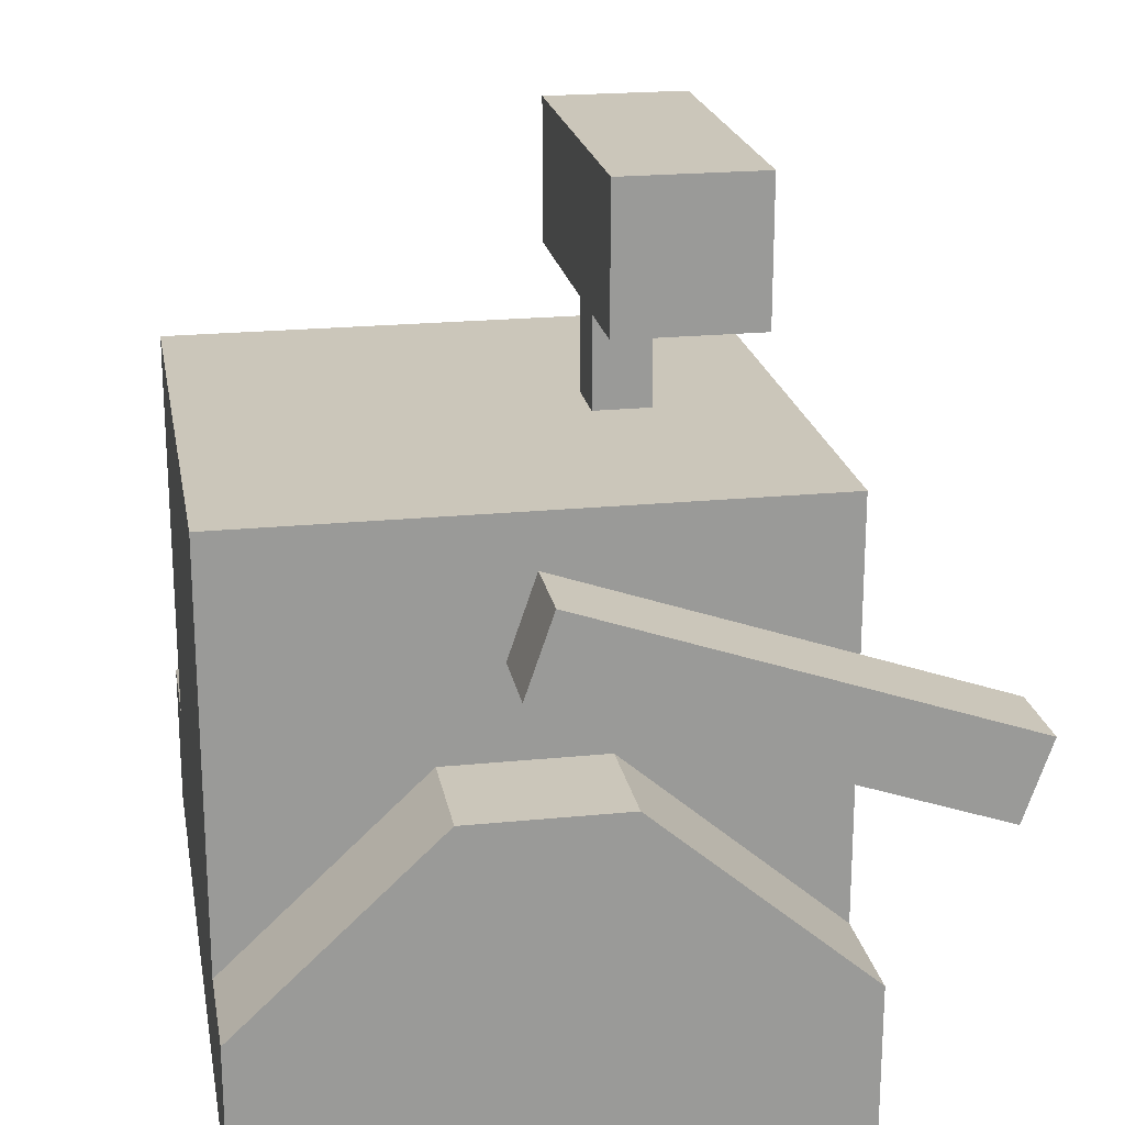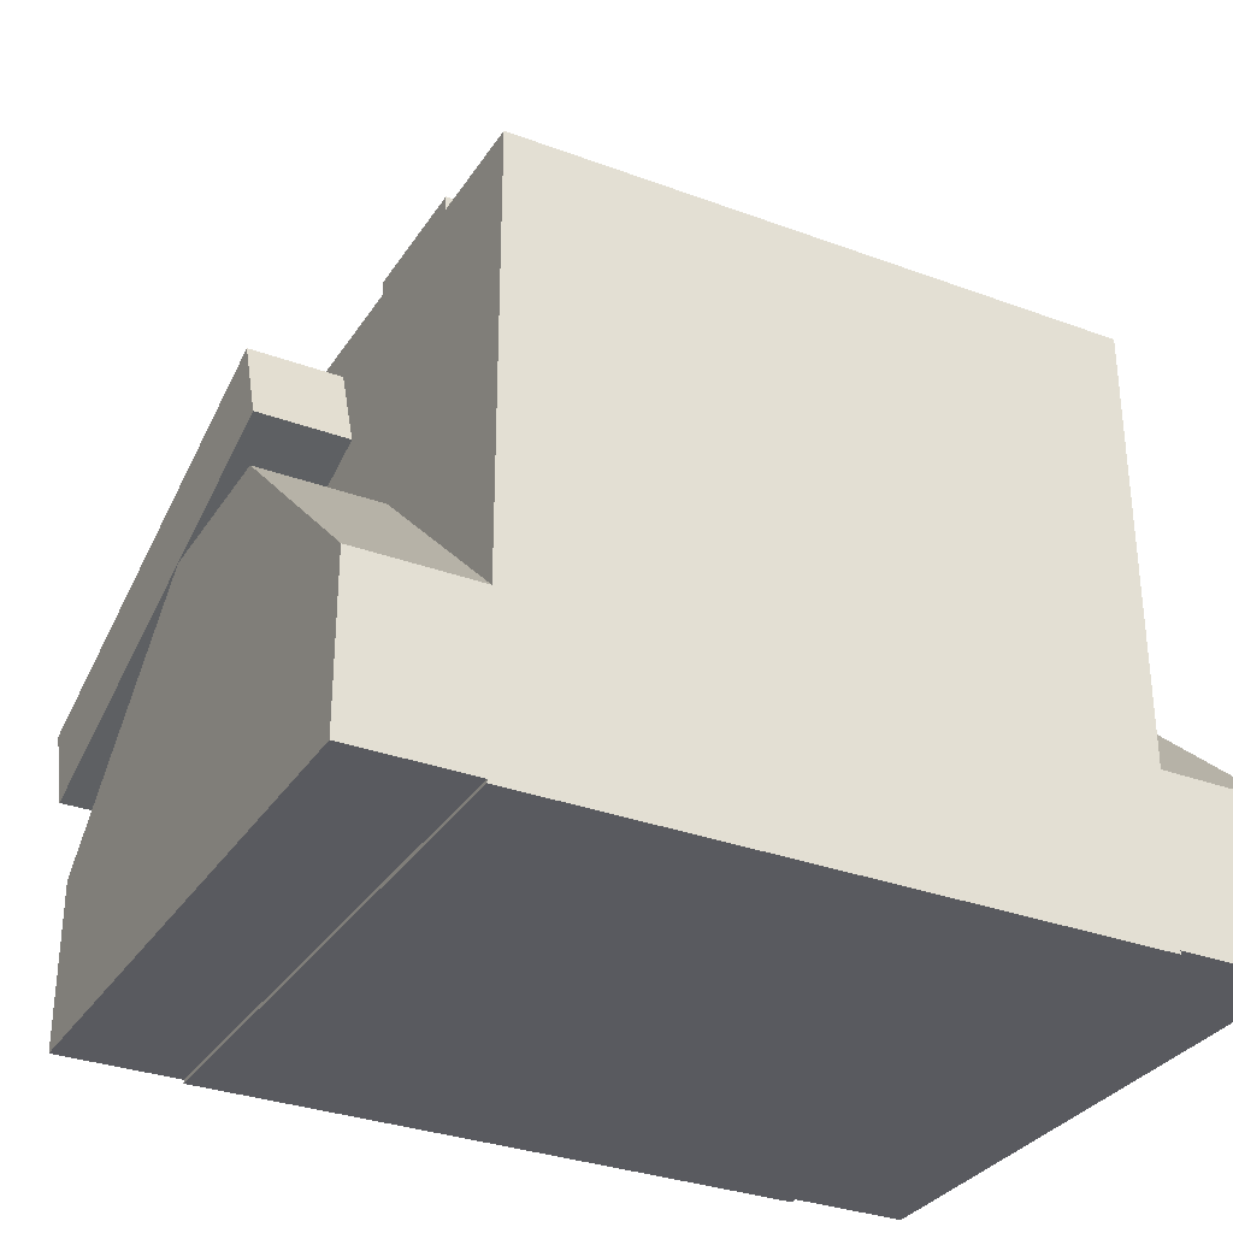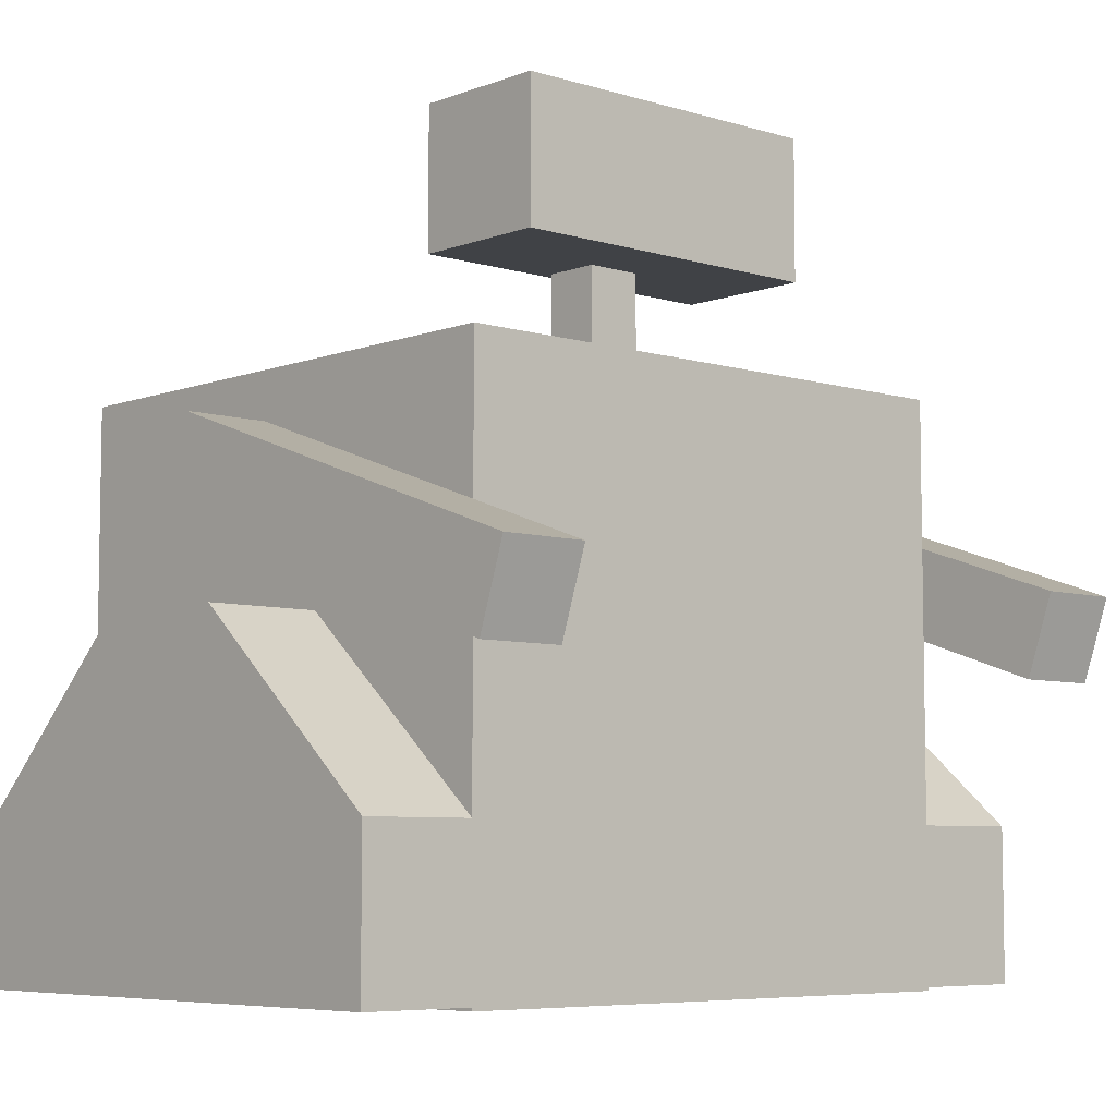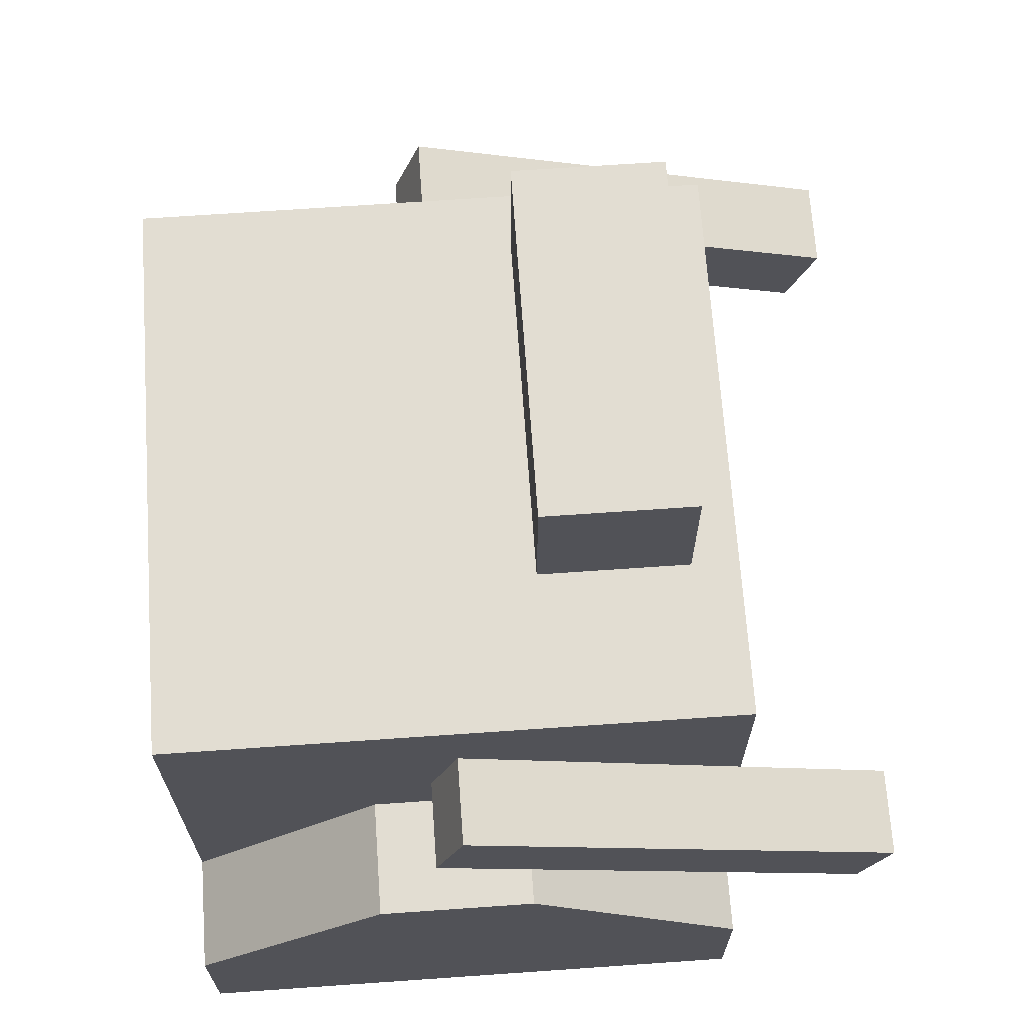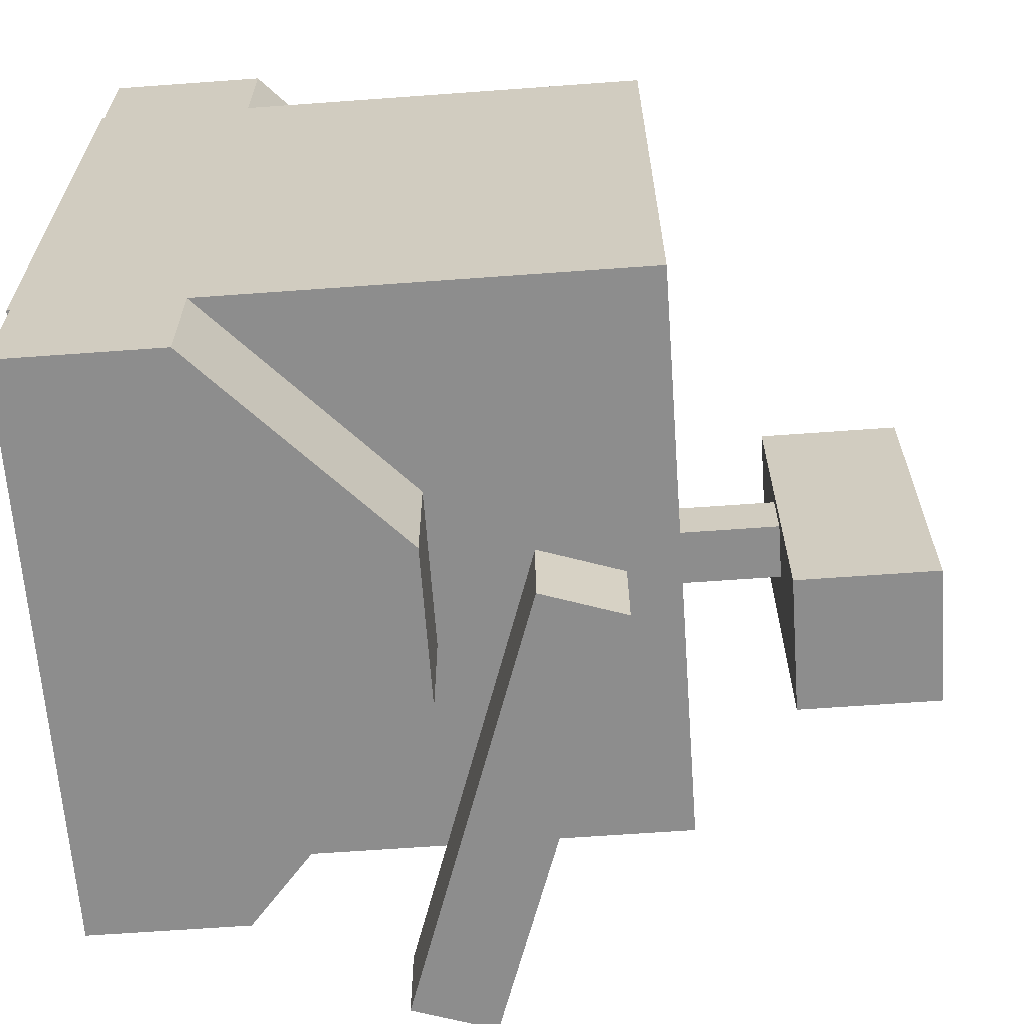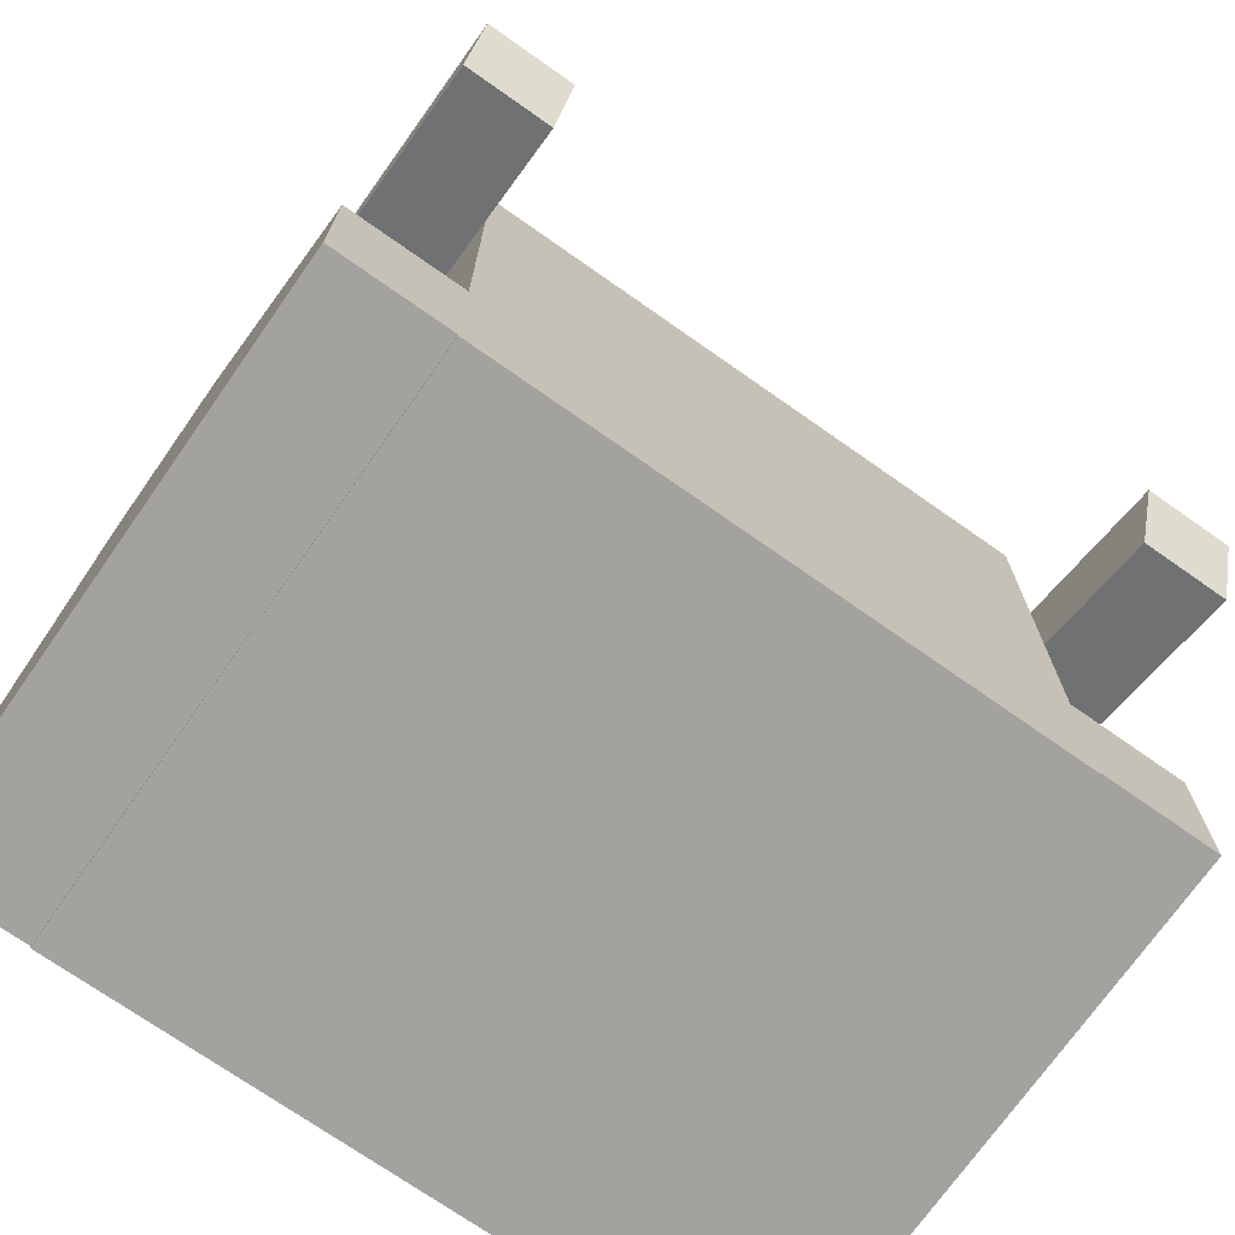
<metadata>
{"format":"obj","ext":"obj","renderer":"f3d","projection":"perspective","resolution":1024,"background":"white","views":[{"elev":21.1,"azim":169.9,"up":"+Y"},{"elev":-31.9,"azim":62.4,"up":"+Y"},{"elev":-6.5,"azim":-132.0,"up":"+Y"},{"elev":68.1,"azim":176.0,"up":"+Y"},{"elev":-64.6,"azim":94.2,"up":"+Z"},{"elev":-72.5,"azim":-125.1,"up":"+Y"}]}
</metadata>
<code>
o Cube
v -2.826 2.165 -3.42
v -2.826 -4.674 -3.42
v 4.014 2.165 -3.42
v 4.014 -4.674 -3.42
v -2.826 2.165 3.42
v -2.826 -4.674 3.42
v 4.014 2.165 3.42
v 4.014 -4.674 3.42
f 1 5 7 3
f 4 3 7 8
f 8 7 5 6
f 6 2 4 8
f 2 1 3 4
f 6 5 1 2
o Left__rail_Cube.001
v 4.014 -4.635 -3.42
v 4.014 -2.792 -3.42
v -2.826 -4.635 -3.42
v -2.826 -2.792 -3.42
v 4.014 -4.635 -4.787
v 4.014 -2.792 -4.787
v -2.826 -4.635 -4.787
v -2.826 -2.792 -4.787
v 1.639 -0.558 -3.42
v -0.2236 -0.558 -3.42
v 1.639 -0.558 -4.787
v -0.2236 -0.558 -4.787
f 9 10 12 11
f 11 12 16 15
f 15 16 14 13
f 13 14 10 9
f 11 15 13 9
f 16 12 18 20
f 20 18 17 19
f 14 16 20 19
f 12 10 17 18
f 10 14 19 17
o Right_rail_Cube.002
v 4.014 -4.635 4.787
v 4.014 -2.792 4.787
v -2.826 -4.635 4.787
v -2.826 -2.792 4.787
v 4.014 -4.635 3.42
v 4.014 -2.792 3.42
v -2.826 -4.635 3.42
v -2.826 -2.792 3.42
v 1.639 -0.558 4.787
v -0.2236 -0.558 4.787
v 1.639 -0.558 3.42
v -0.2236 -0.558 3.42
f 21 22 24 23
f 23 24 28 27
f 27 28 26 25
f 25 26 22 21
f 23 27 25 21
f 28 24 30 32
f 32 30 29 31
f 26 28 32 31
f 24 22 29 30
f 22 26 31 29
o Neck_Cube.003
v -0.5549 2.107 0.342
v -0.5549 4.842 0.342
v -1.239 2.107 0.342
v -1.239 4.842 0.342
v -0.5549 2.107 -0.342
v -0.5549 4.842 -0.342
v -1.239 2.107 -0.342
v -1.239 4.842 -0.342
f 33 34 36 35
f 35 36 40 39
f 39 40 38 37
f 37 38 34 33
f 35 39 37 33
f 40 36 34 38
o Face_Cube.004
v -0.4185 3.479 2.052
v -0.4185 5.189 2.052
v -2.128 3.479 2.052
v -2.128 5.189 2.052
v -0.4185 3.479 -2.052
v -0.4185 5.189 -2.052
v -2.128 3.479 -2.052
v -2.128 5.189 -2.052
f 41 42 44 43
f 43 44 48 47
f 47 48 46 45
f 45 46 42 41
f 43 47 45 41
f 48 44 42 46
o Left_arm_Cube.005
v 0.5832 1.566 -3.525
v -4.592 -0.2089 -3.525
v 0.916 0.5952 -3.525
v -4.26 -1.179 -3.525
v 0.5832 1.566 -4.551
v -4.592 -0.2089 -4.551
v 0.916 0.5952 -4.551
v -4.26 -1.179 -4.551
f 49 50 52 51
f 51 52 56 55
f 55 56 54 53
f 53 54 50 49
f 51 55 53 49
f 56 52 50 54
o Right_arm_Cube.006
v 0.5832 1.566 4.548
v -4.592 -0.2089 4.548
v 0.916 0.5952 4.548
v -4.26 -1.179 4.548
v 0.5832 1.566 3.522
v -4.592 -0.2089 3.522
v 0.916 0.5952 3.522
v -4.26 -1.179 3.522
f 57 58 60 59
f 59 60 64 63
f 63 64 62 61
f 61 62 58 57
f 59 63 61 57
f 64 60 58 62

</code>
